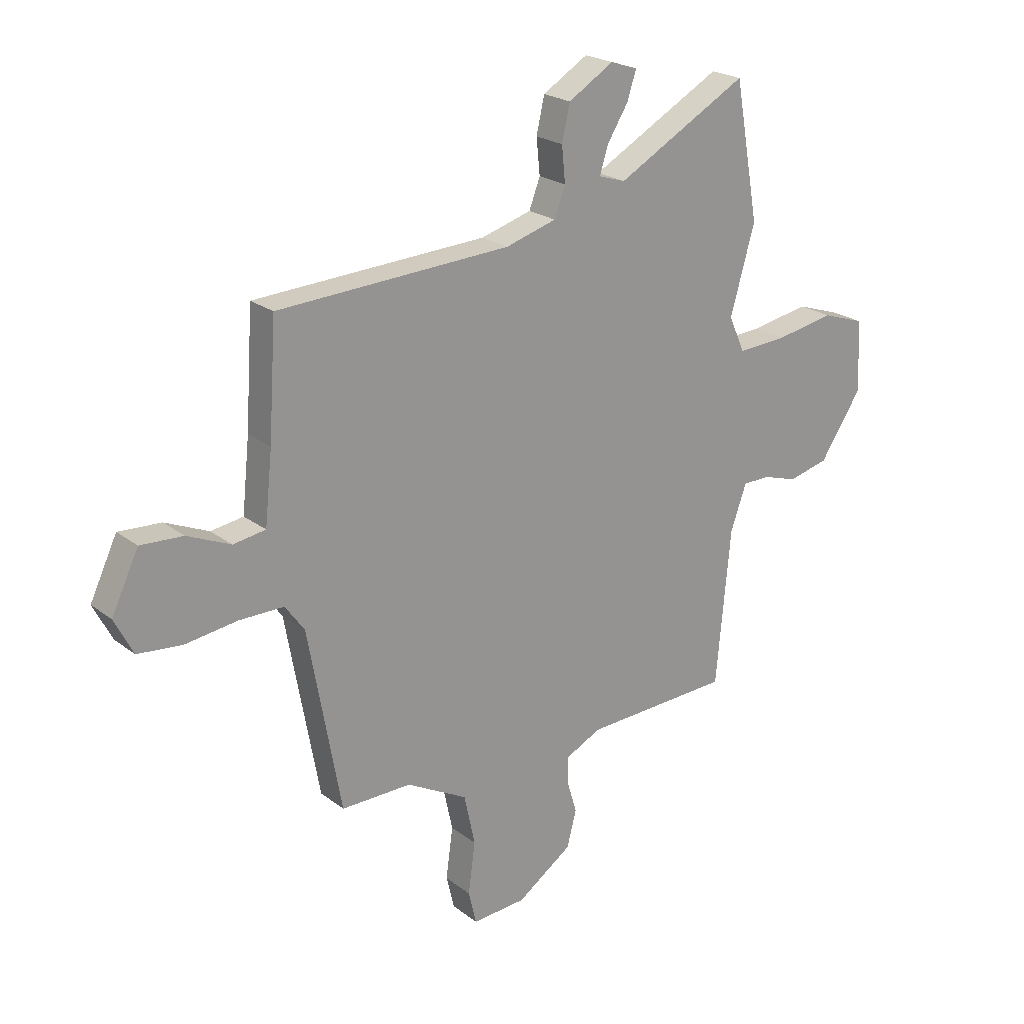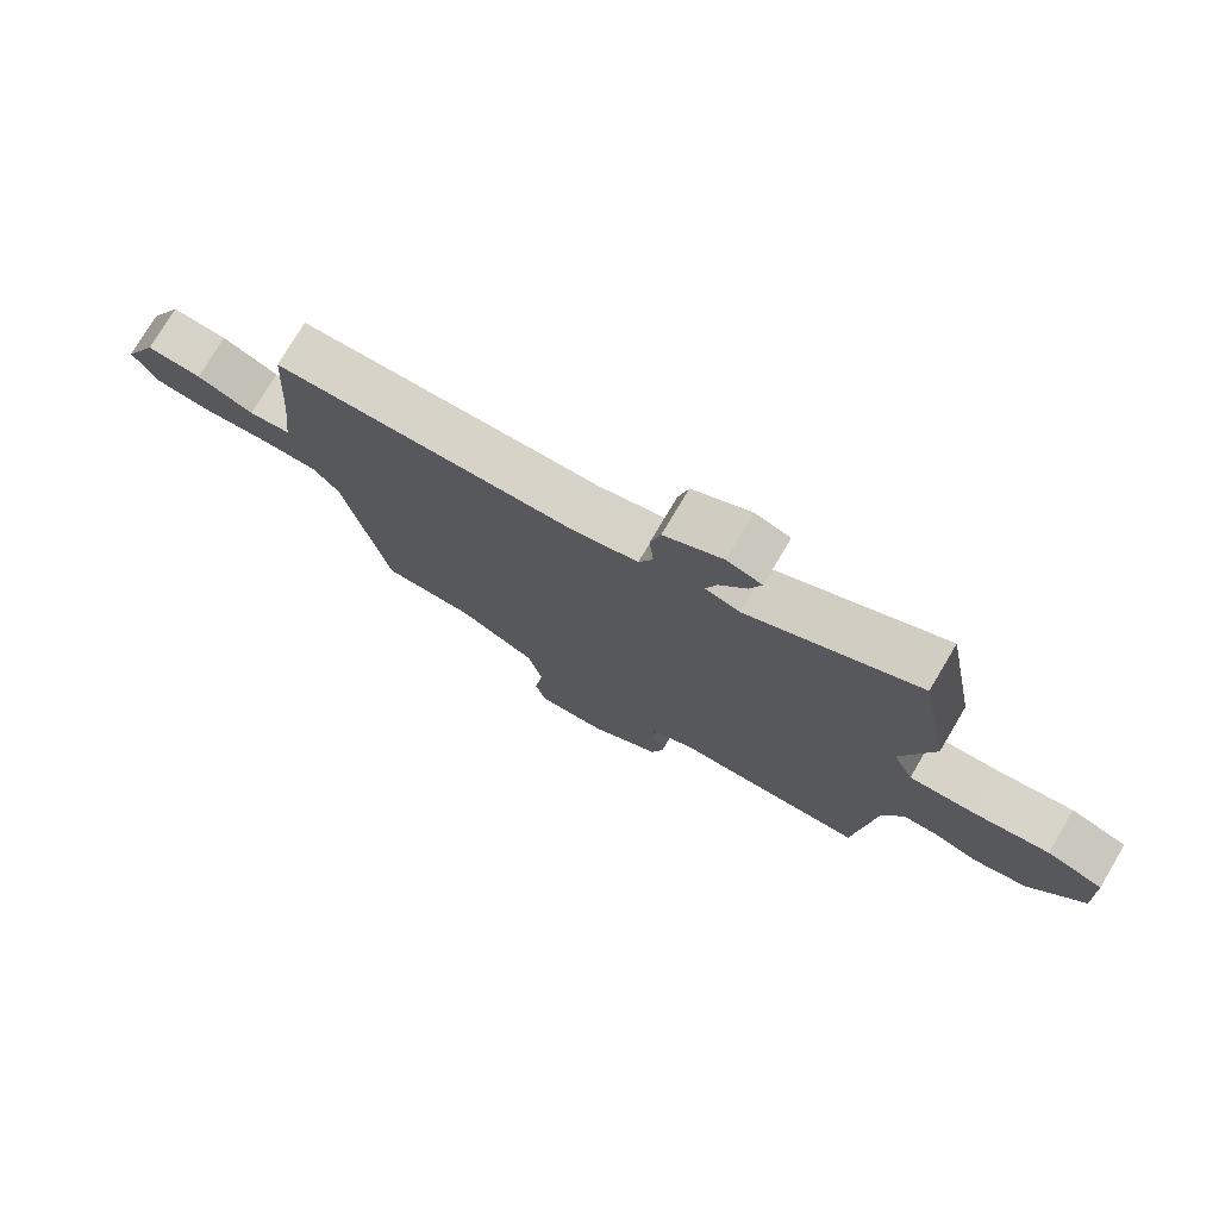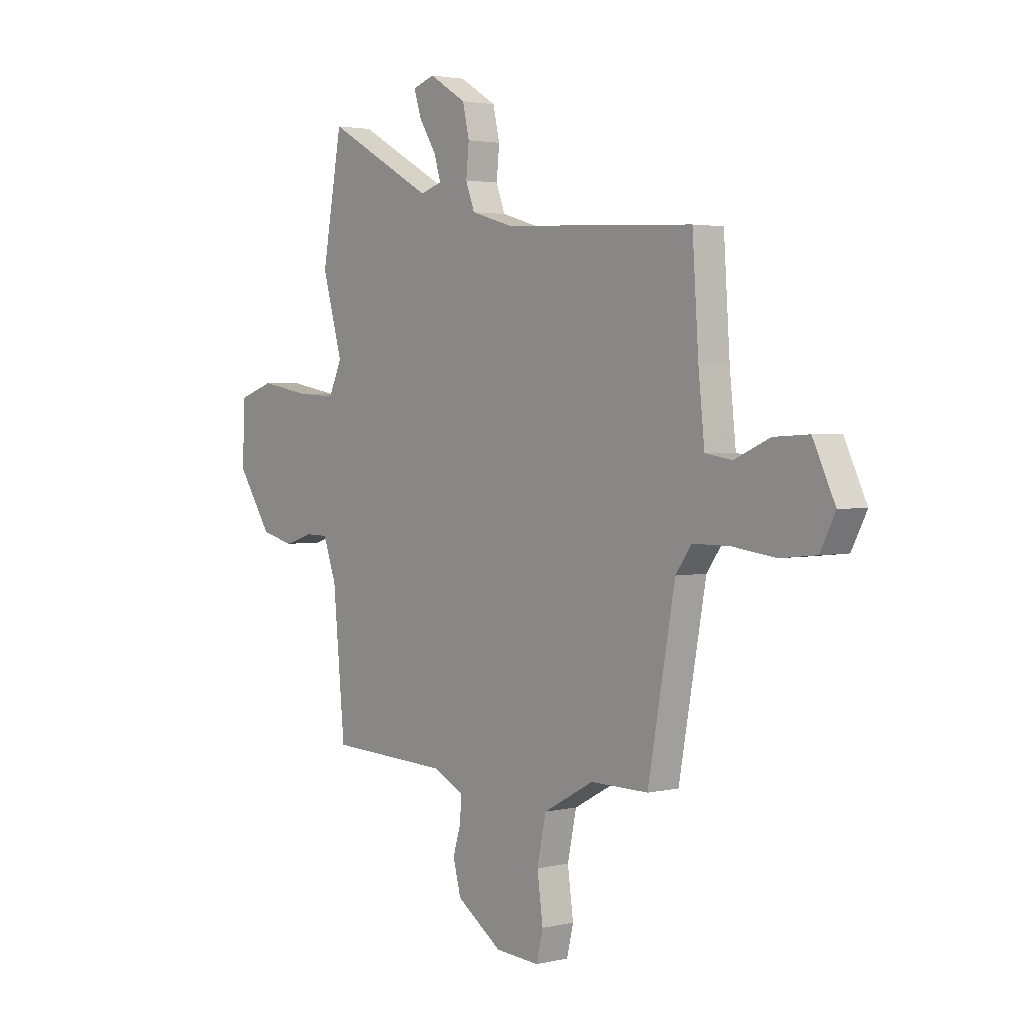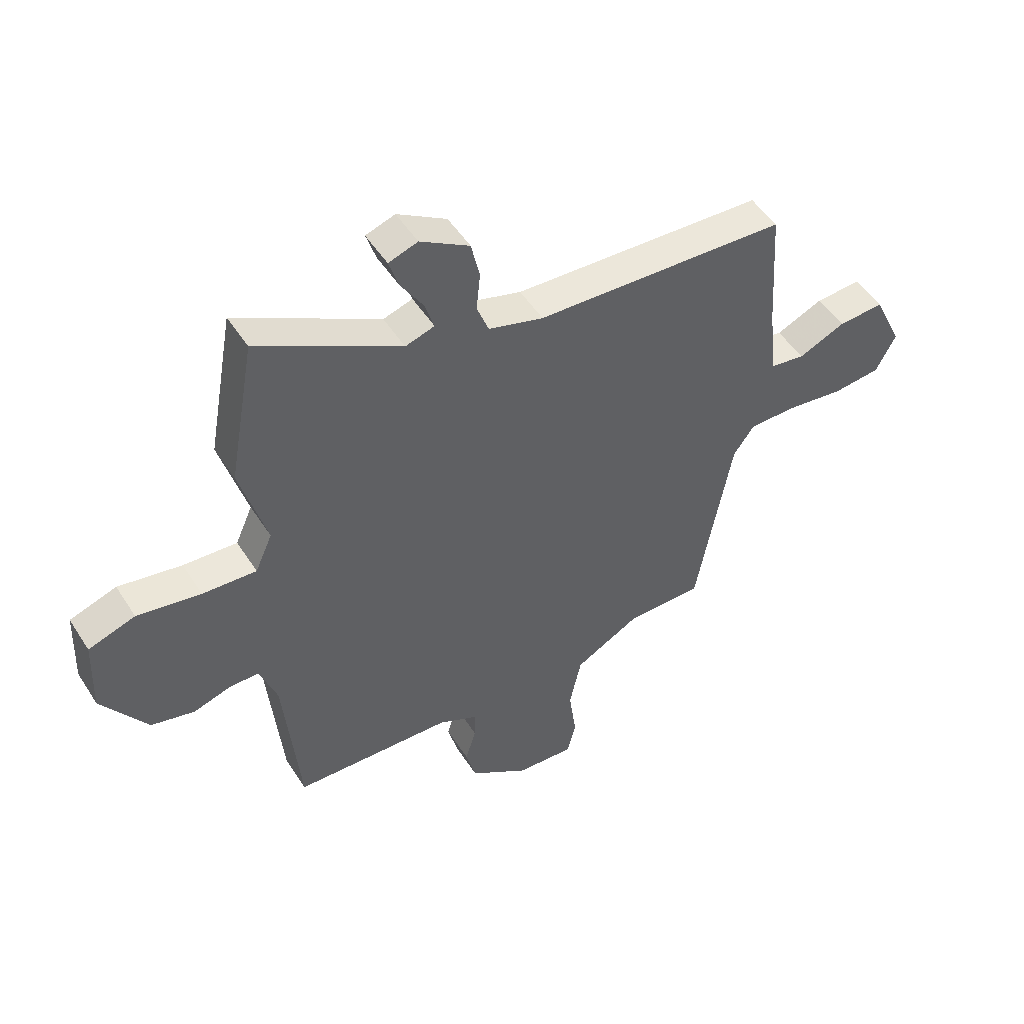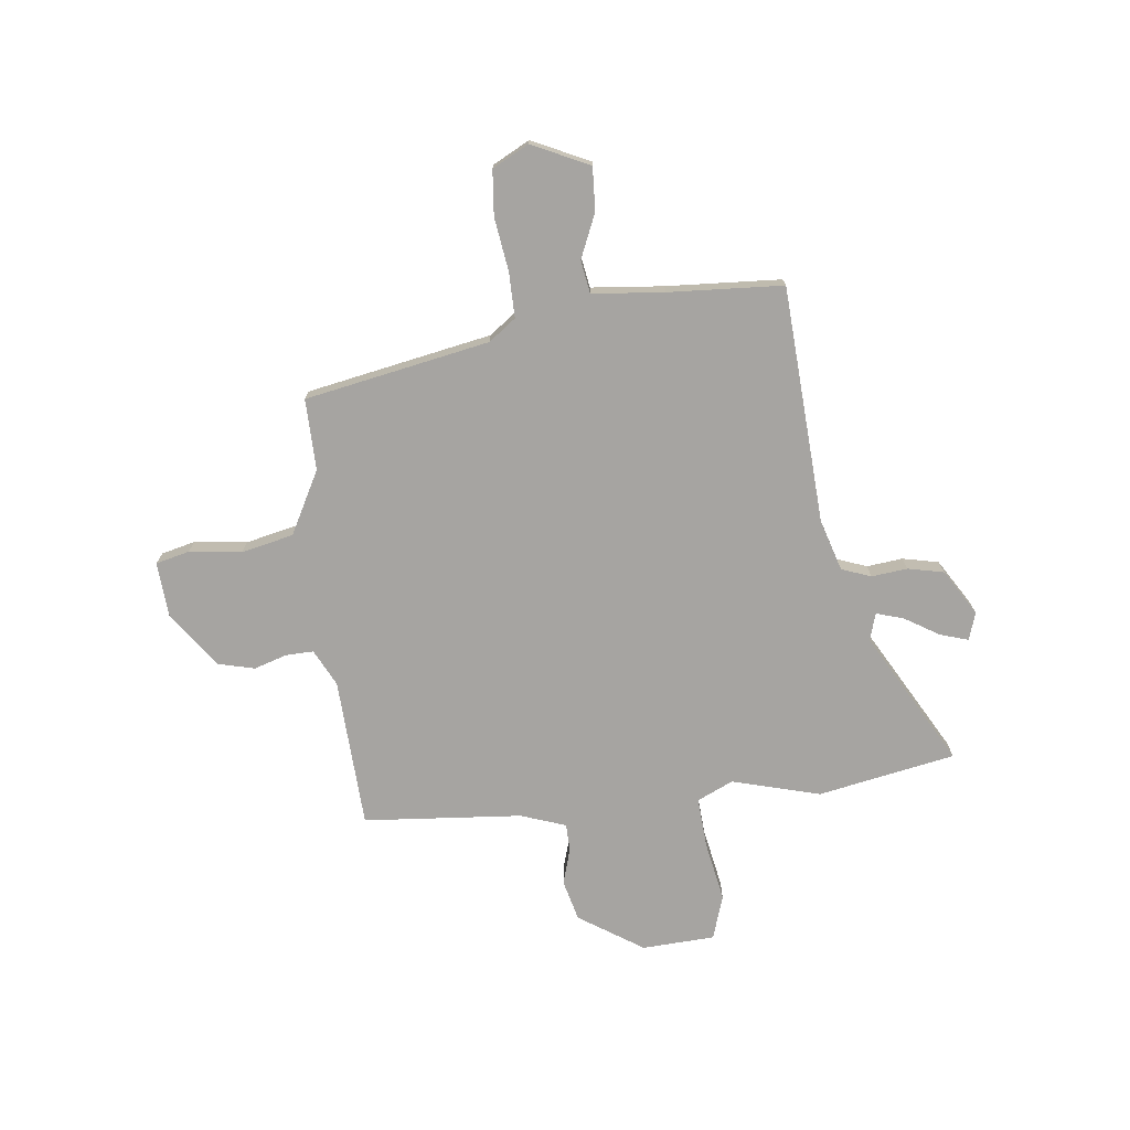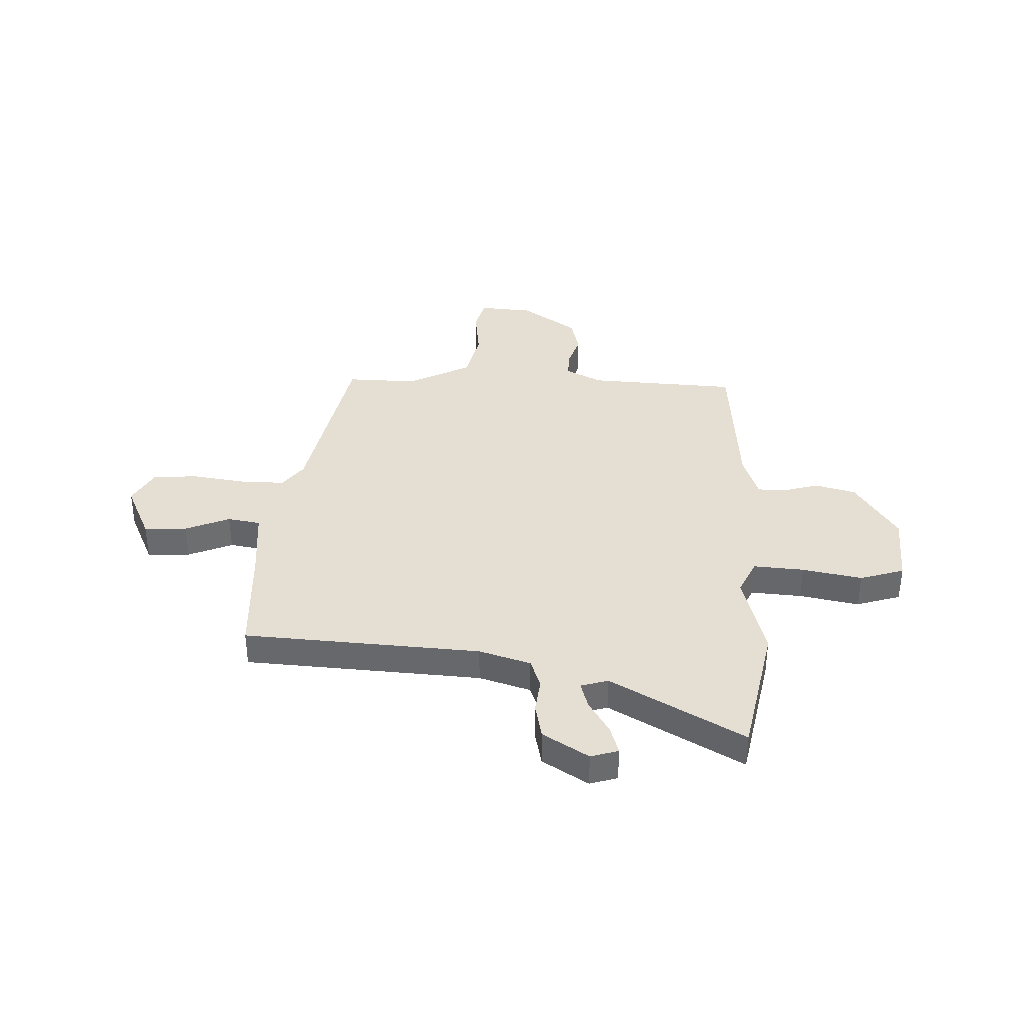
<metadata>
{"format":"obj","ext":"obj","renderer":"f3d","projection":"perspective","resolution":1024,"background":"white","views":[{"elev":22.4,"azim":-37.5,"up":"+Z"},{"elev":76.6,"azim":30.7,"up":"+Z"},{"elev":2.6,"azim":-129.1,"up":"+Z"},{"elev":50.2,"azim":148.5,"up":"+Z"},{"elev":-73.5,"azim":-82.9,"up":"+Y"},{"elev":36.9,"azim":3.1,"up":"+Y"}]}
</metadata>
<code>
v 0.458 0.07 -0.503
v 0.162 0.07 -0.515
v 0.089 0.07 -0.551
v 0.09 0.07 -0.605
v 0.11 0.07 -0.671
v 0.091 0.07 -0.744
v -0.02 0.07 -0.82
v -0.128 0.07 -0.827
v -0.144 0.07 -0.76
v -0.13 0.07 -0.657
v -0.152 0.07 -0.554
v -0.275 0.07 -0.487
v -0.416 0.07 -0.488
v -0.482 0.07 -0.123
v -0.521 0.07 -0.069
v -0.61 0.07 -0.069
v -0.716 0.07 -0.083
v -0.804 0.07 -0.074
v -0.841 0.07 -0.002
v -0.787 0.07 0.111
v -0.702 0.07 0.106
v -0.615 0.07 0.068
v -0.55 0.07 0.078
v -0.535 0.07 0.22
v -0.52 0.07 0.446
v -0.053 0.07 0.469
v 0.049 0.07 0.499
v 0.071 0.07 0.557
v 0.064 0.07 0.628
v 0.08 0.07 0.699
v 0.171 0.07 0.754
v 0.225 0.07 0.736
v 0.207 0.07 0.68
v 0.165 0.07 0.613
v 0.148 0.07 0.559
v 0.202 0.07 0.542
v 0.466 0.07 0.687
v 0.515 0.07 0.415
v 0.466 0.07 0.242
v 0.498 0.07 0.17
v 0.598 0.07 0.176
v 0.716 0.07 0.197
v 0.803 0.07 0.168
v 0.809 0.07 0.024
v 0.725 0.07 -0.102
v 0.644 0.07 -0.122
v 0.573 0.07 -0.1
v 0.519 0.07 -0.101
v 0.487 0.07 -0.19
v 0.458 0 -0.503
v 0.162 0 -0.515
v 0.089 0 -0.551
v 0.09 0 -0.605
v 0.11 0 -0.671
v 0.091 0 -0.744
v -0.02 0 -0.82
v -0.128 0 -0.827
v -0.144 0 -0.76
v -0.13 0 -0.657
v -0.152 0 -0.554
v -0.275 0 -0.487
v -0.416 0 -0.488
v -0.482 0 -0.123
v -0.521 0 -0.069
v -0.61 0 -0.069
v -0.716 0 -0.083
v -0.804 0 -0.074
v -0.841 0 -0.002
v -0.787 0 0.111
v -0.702 0 0.106
v -0.615 0 0.068
v -0.55 0 0.078
v -0.535 0 0.22
v -0.52 0 0.446
v -0.053 0 0.469
v 0.049 0 0.499
v 0.071 0 0.557
v 0.064 0 0.628
v 0.08 0 0.699
v 0.171 0 0.754
v 0.225 0 0.736
v 0.207 0 0.68
v 0.165 0 0.613
v 0.148 0 0.559
v 0.202 0 0.542
v 0.466 0 0.687
v 0.515 0 0.415
v 0.466 0 0.242
v 0.498 0 0.17
v 0.598 0 0.176
v 0.716 0 0.197
v 0.803 0 0.168
v 0.809 0 0.024
v 0.725 0 -0.102
v 0.644 0 -0.122
v 0.573 0 -0.1
v 0.519 0 -0.101
v 0.487 0 -0.19
f 44 45 46 47
f 44 47 48
f 41 42 43 44
f 40 41 44 48
f 39 40 48 49
f 36 37 38 39
f 35 36 39 49
f 31 32 33 34
f 31 34 35
f 28 29 30 31
f 27 28 31 35
f 24 25 26
f 23 24 26 27
f 19 20 21 22
f 19 22 23
f 16 17 18 19
f 15 16 19 23
f 14 15 23 27
f 12 13 14 27
f 7 8 9 10
f 7 10 11
f 4 5 6 7
f 3 4 7 11
f 2 3 11 12
f 12 27 35 49
f 1 2 12 49
f 96 95 94 93
f 97 96 93
f 93 92 91 90
f 97 93 90 89
f 98 97 89 88
f 88 87 86 85
f 98 88 85 84
f 83 82 81 80
f 84 83 80
f 80 79 78 77
f 84 80 77 76
f 75 74 73
f 76 75 73 72
f 71 70 69 68
f 72 71 68
f 68 67 66 65
f 72 68 65 64
f 76 72 64 63
f 76 63 62 61
f 59 58 57 56
f 60 59 56
f 56 55 54 53
f 60 56 53 52
f 61 60 52 51
f 98 84 76 61
f 98 61 51 50
f 1 50 51 2
f 2 51 52 3
f 3 52 53 4
f 4 53 54 5
f 5 54 55 6
f 6 55 56 7
f 7 56 57 8
f 8 57 58 9
f 9 58 59 10
f 10 59 60 11
f 11 60 61 12
f 12 61 62 13
f 13 62 63 14
f 14 63 64 15
f 15 64 65 16
f 16 65 66 17
f 17 66 67 18
f 18 67 68 19
f 19 68 69 20
f 20 69 70 21
f 21 70 71 22
f 22 71 72 23
f 23 72 73 24
f 24 73 74 25
f 25 74 75 26
f 26 75 76 27
f 27 76 77 28
f 28 77 78 29
f 29 78 79 30
f 30 79 80 31
f 31 80 81 32
f 32 81 82 33
f 33 82 83 34
f 34 83 84 35
f 35 84 85 36
f 36 85 86 37
f 37 86 87 38
f 38 87 88 39
f 39 88 89 40
f 40 89 90 41
f 41 90 91 42
f 42 91 92 43
f 43 92 93 44
f 44 93 94 45
f 45 94 95 46
f 46 95 96 47
f 47 96 97 48
f 48 97 98 49
f 49 98 50 1

</code>
